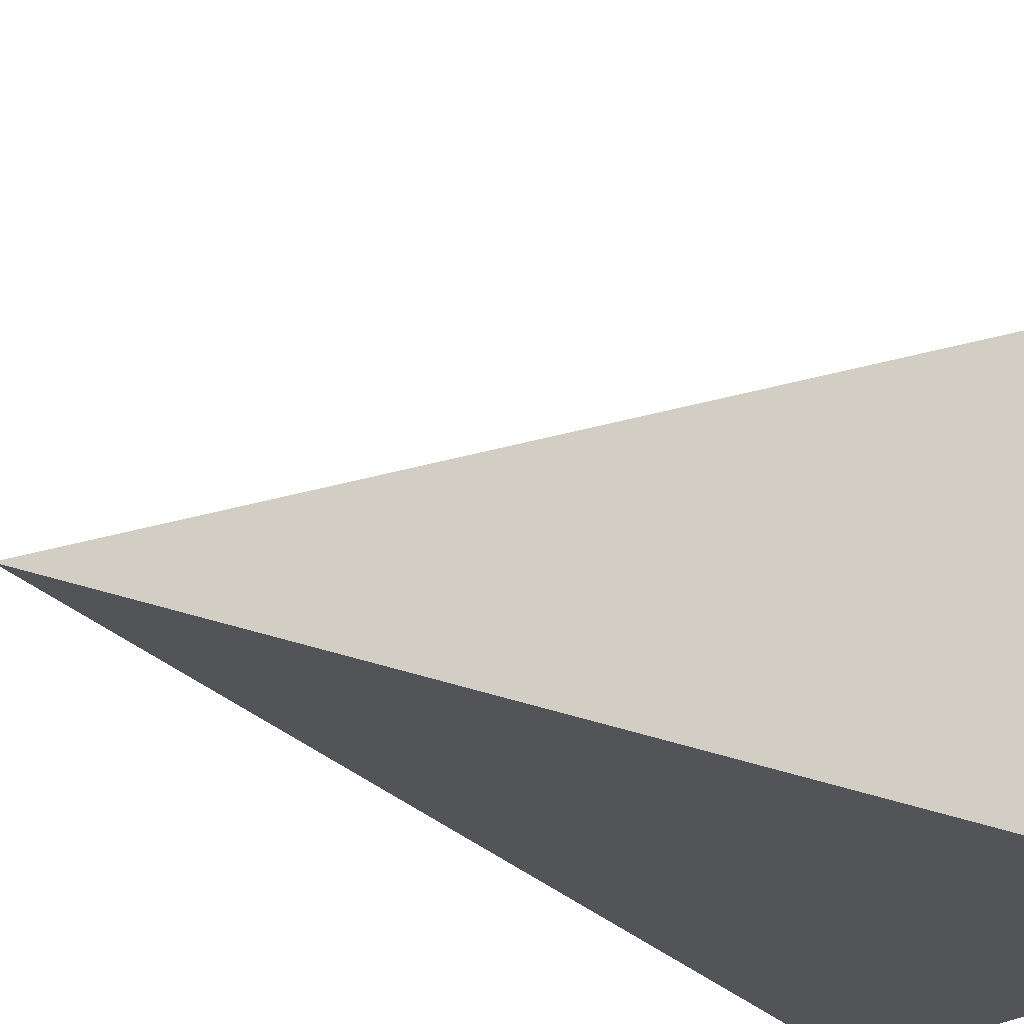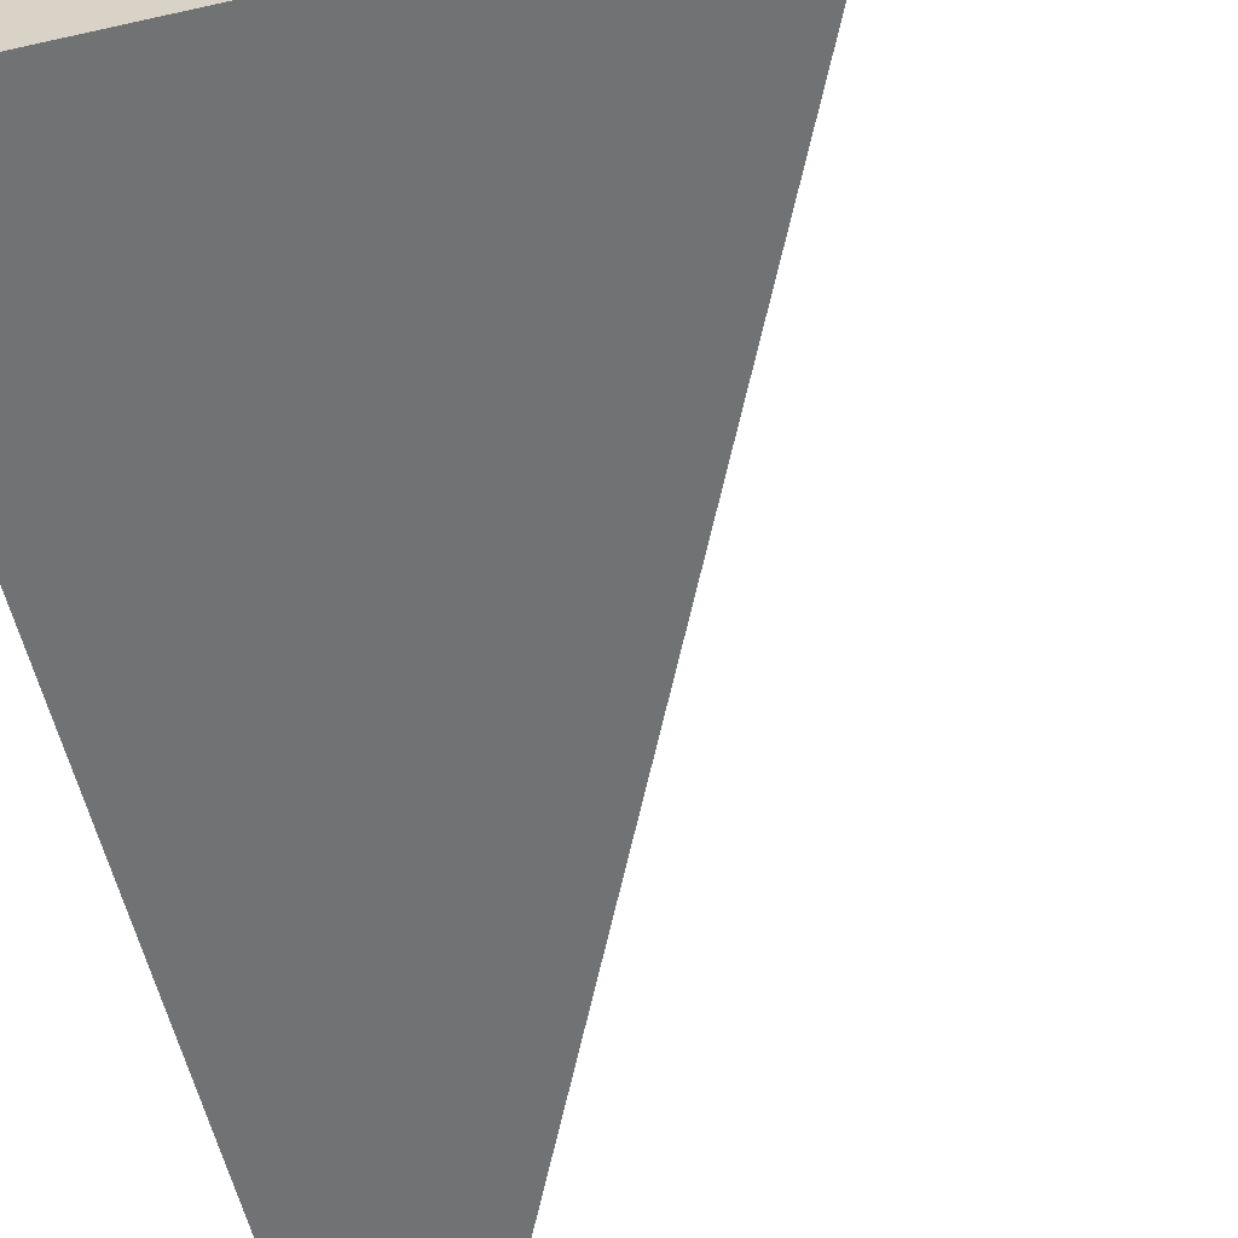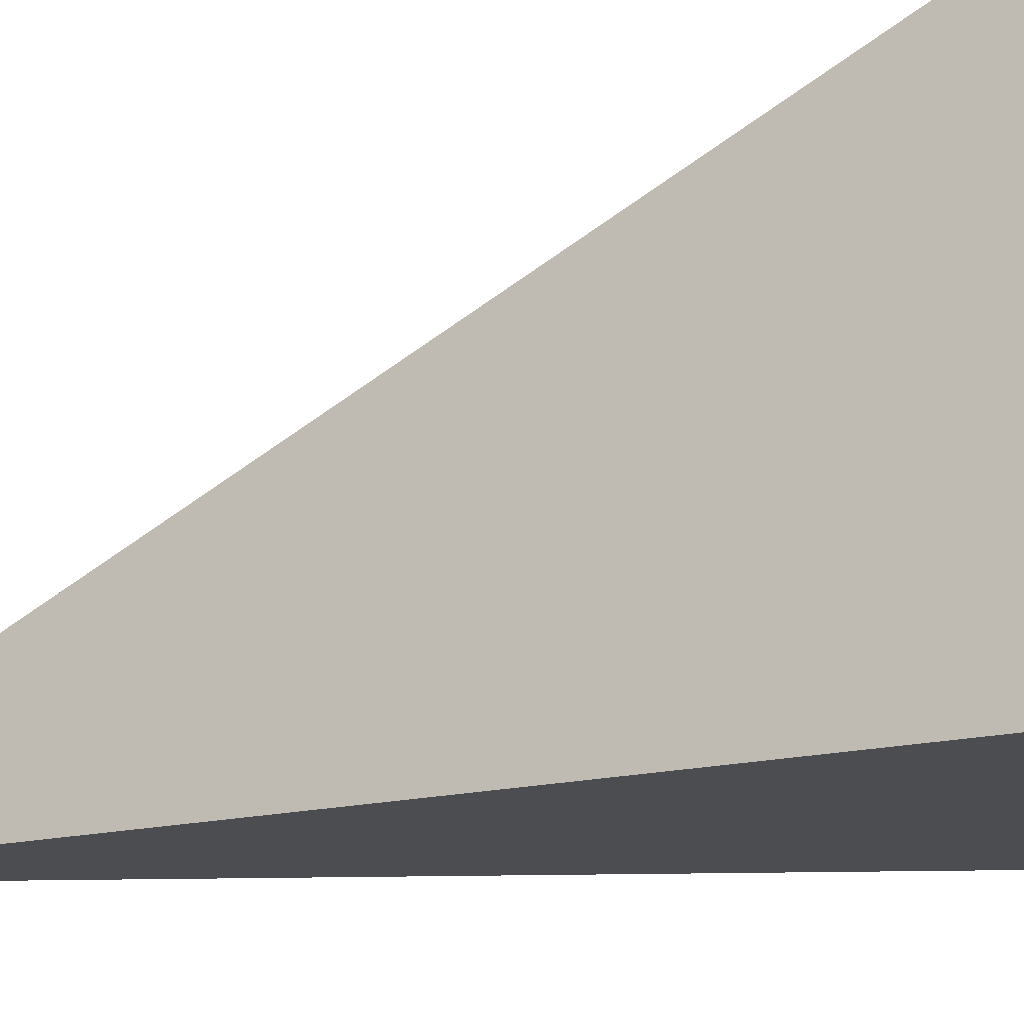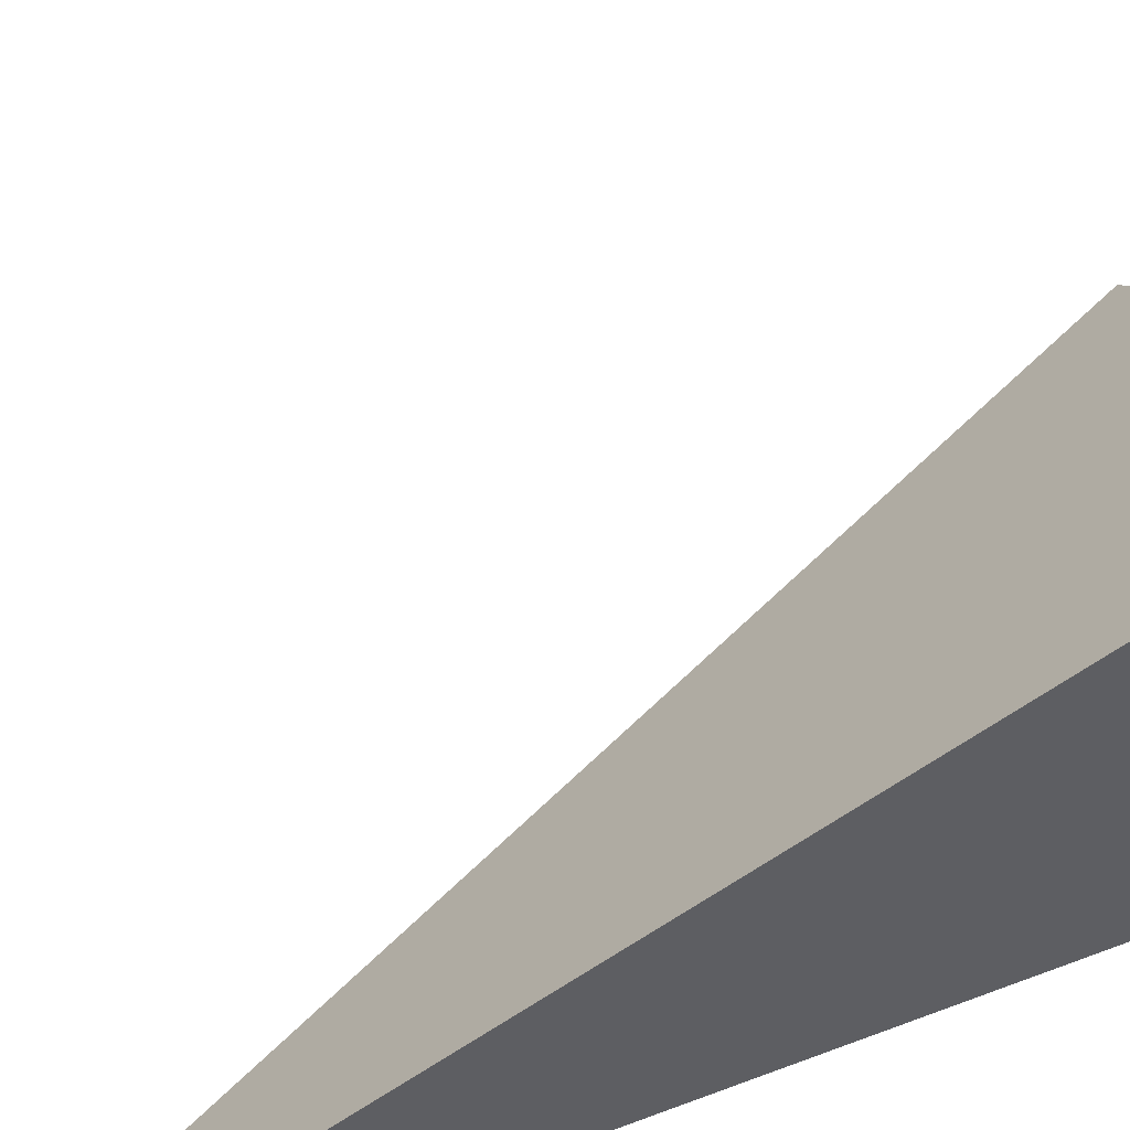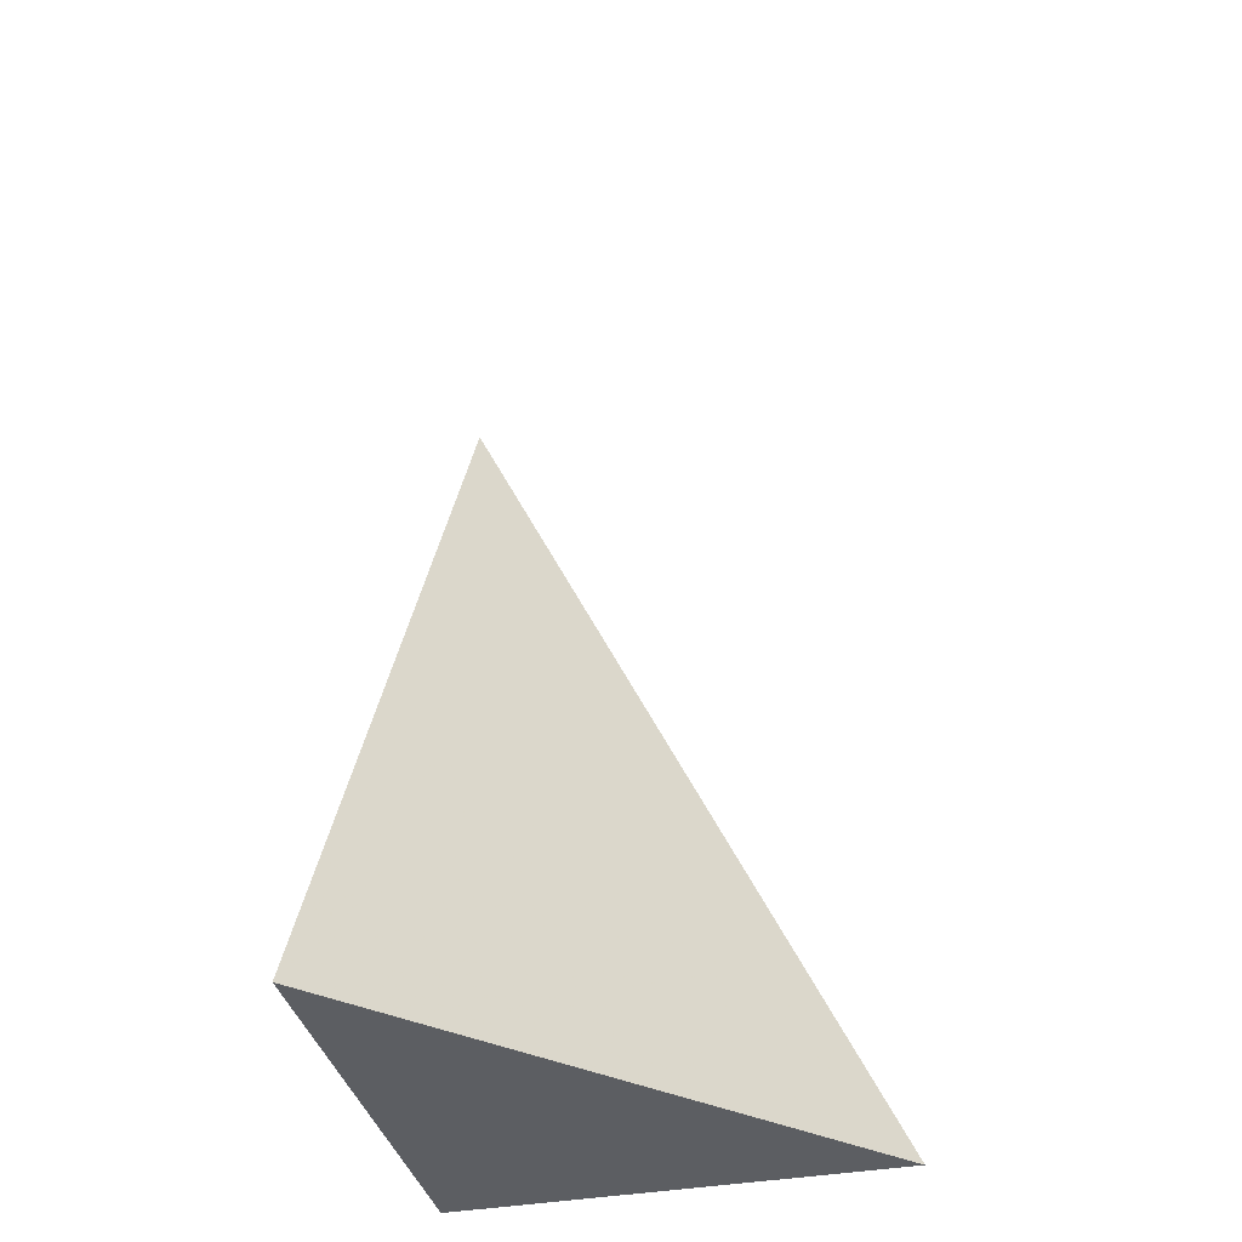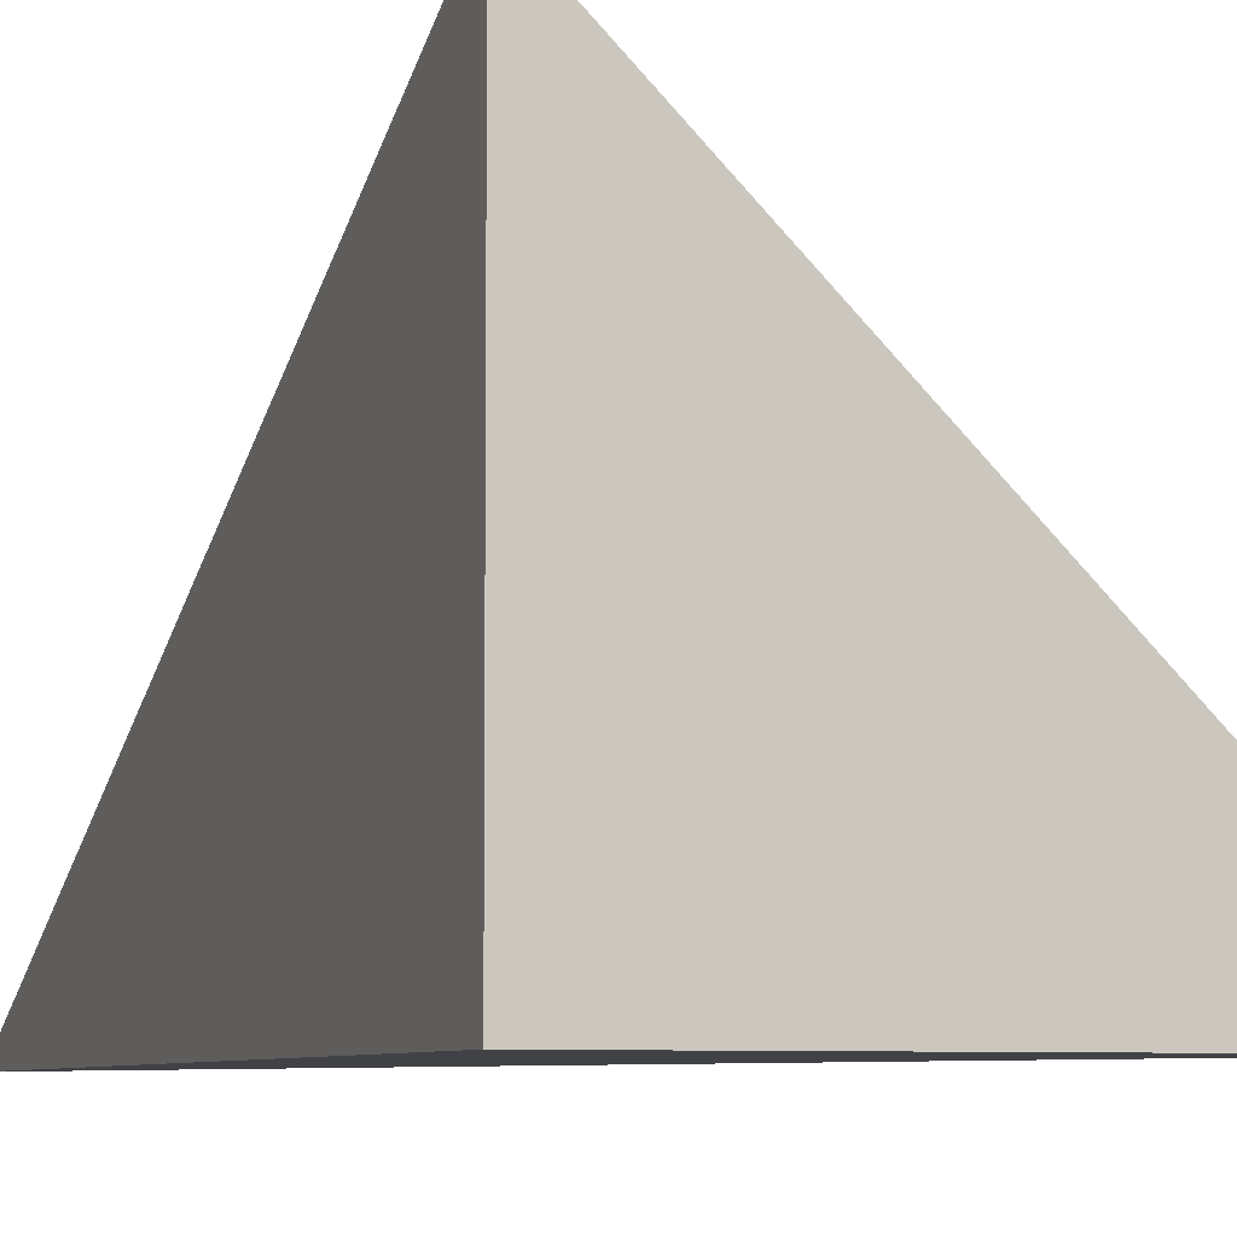
<metadata>
{"format":"obj","ext":"obj","renderer":"f3d","projection":"perspective","resolution":1024,"background":"white","views":[{"elev":-22.8,"azim":-127.9,"up":"+Z"},{"elev":-55.4,"azim":13.6,"up":"+Z"},{"elev":-16.0,"azim":-61.7,"up":"+Z"},{"elev":54.0,"azim":-112.2,"up":"+Z"},{"elev":-37.7,"azim":13.4,"up":"+Y"},{"elev":-6.4,"azim":-19.4,"up":"+Z"}]}
</metadata>
<code>
v  1  -0.1512  1
v  2  -0.1512  1
v  1  1.999  1
v  1  -0.1512  2
f 1 3 2
f 1 4 3
f 1 2 4
f 2 3 4

</code>
